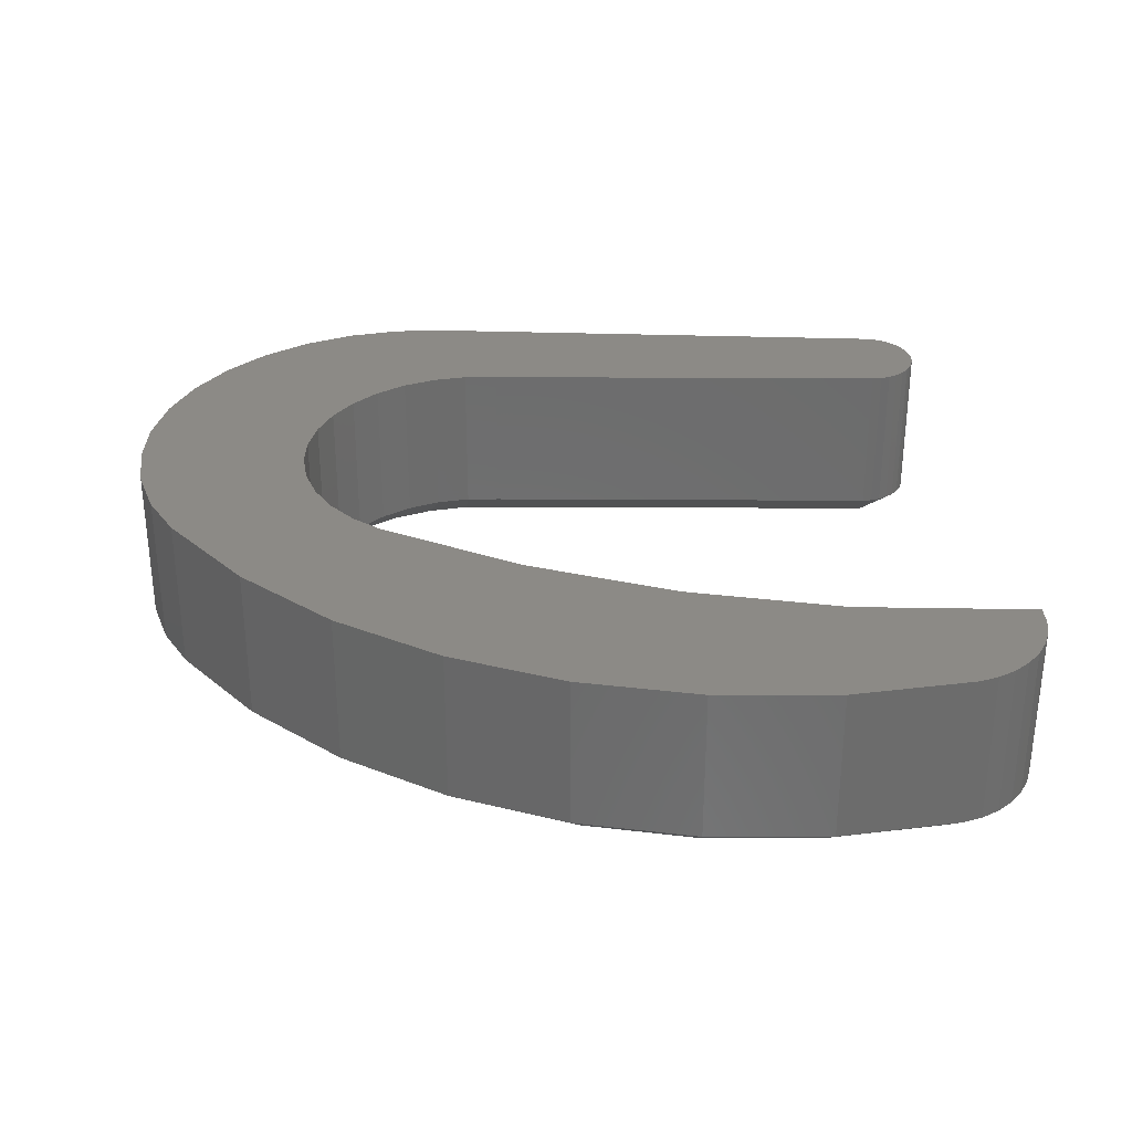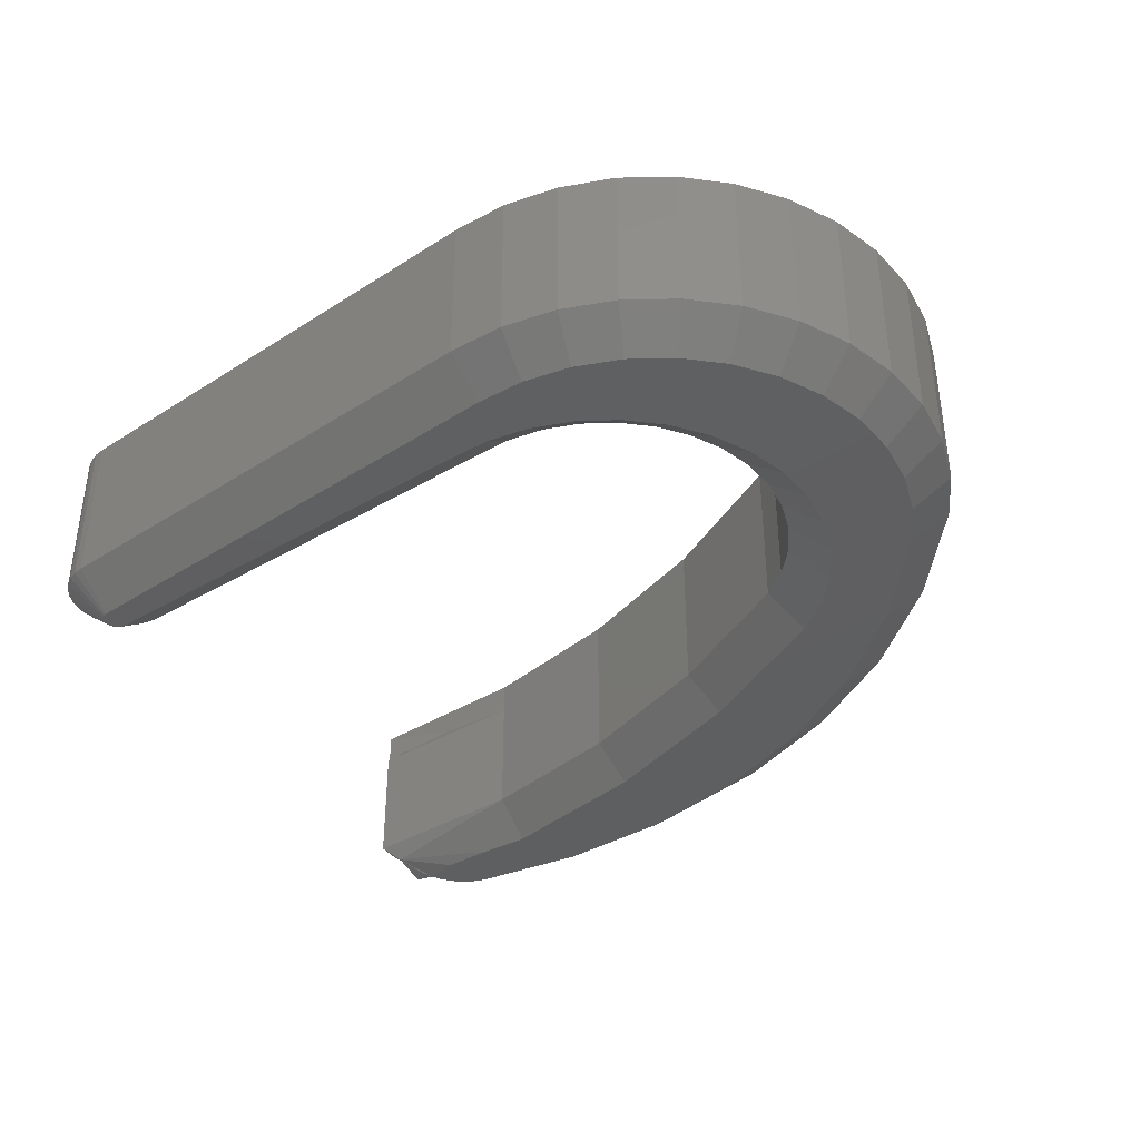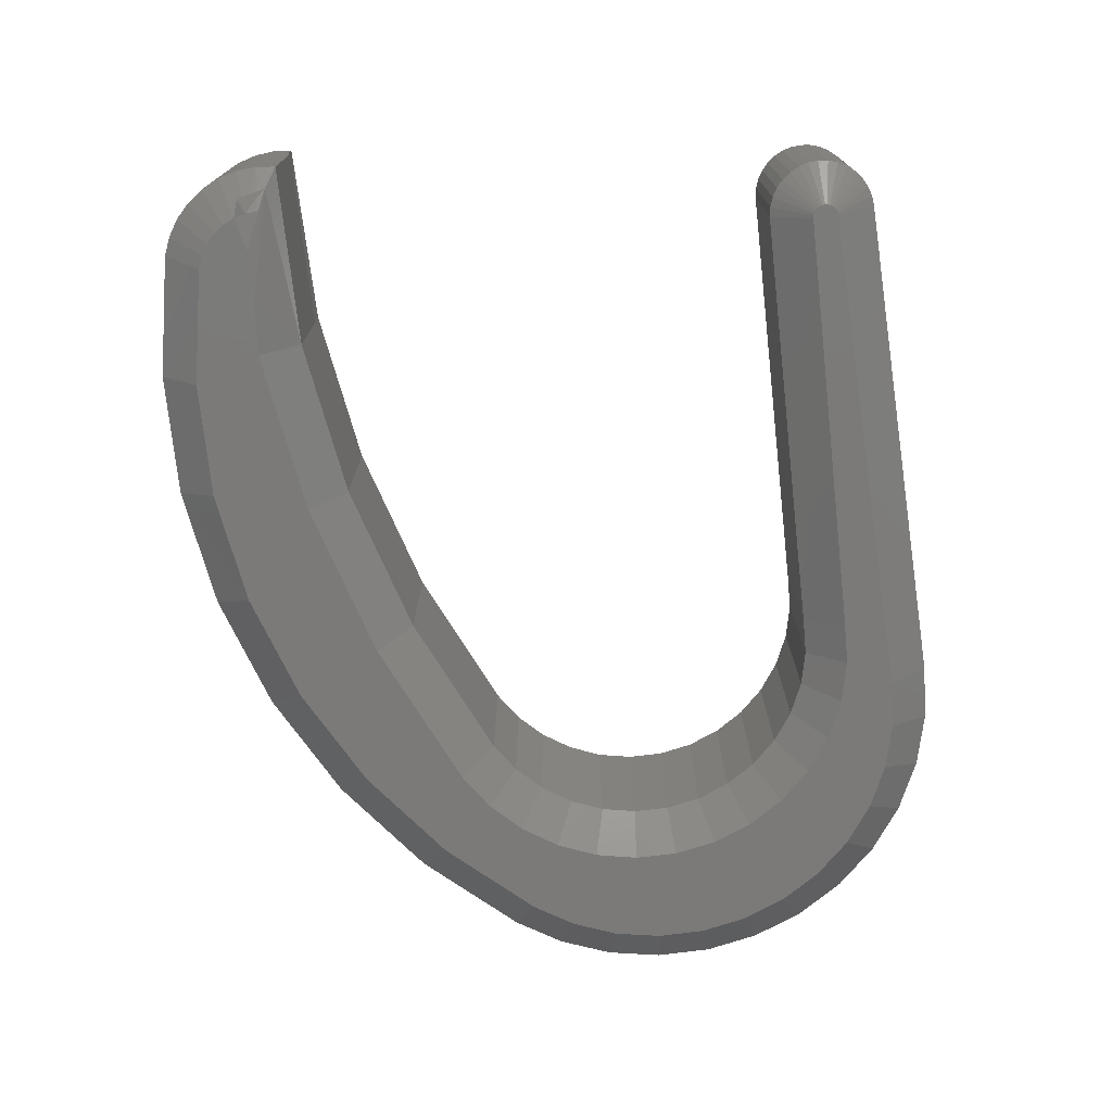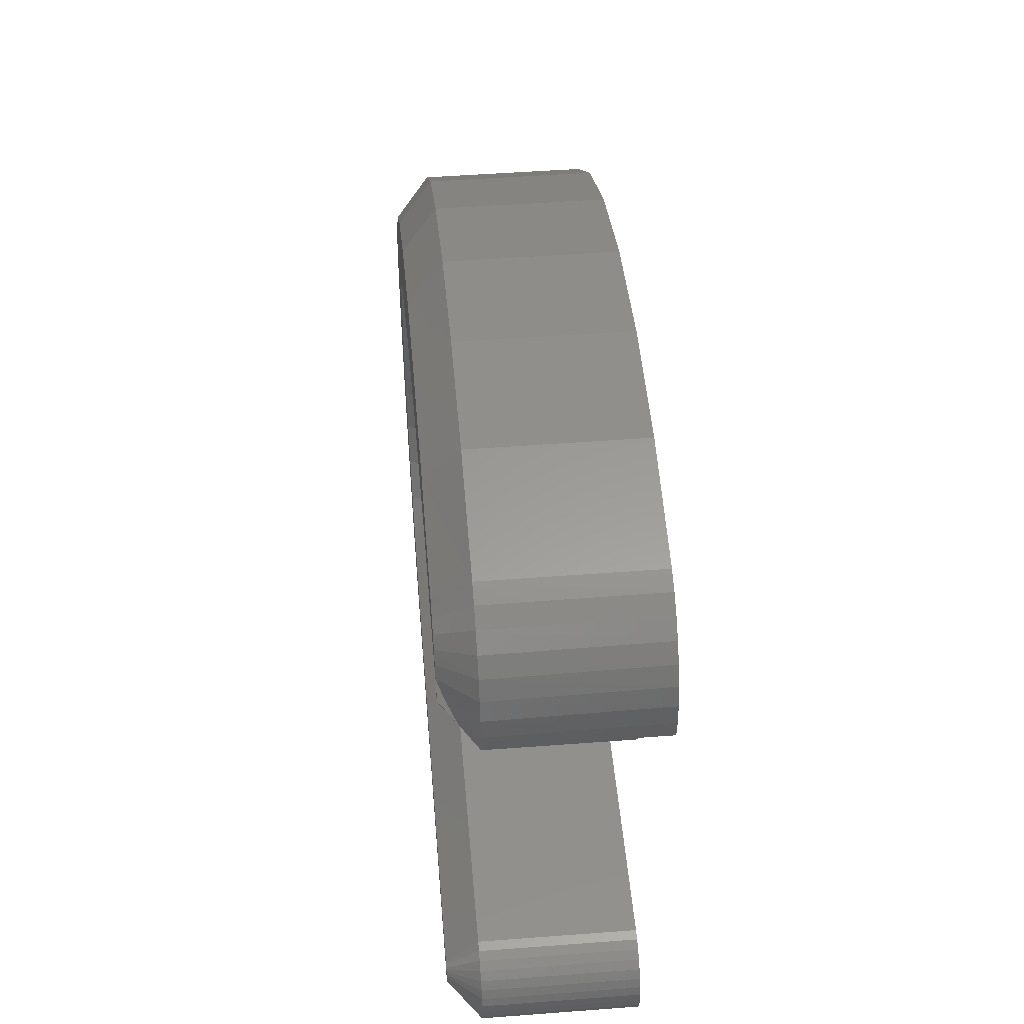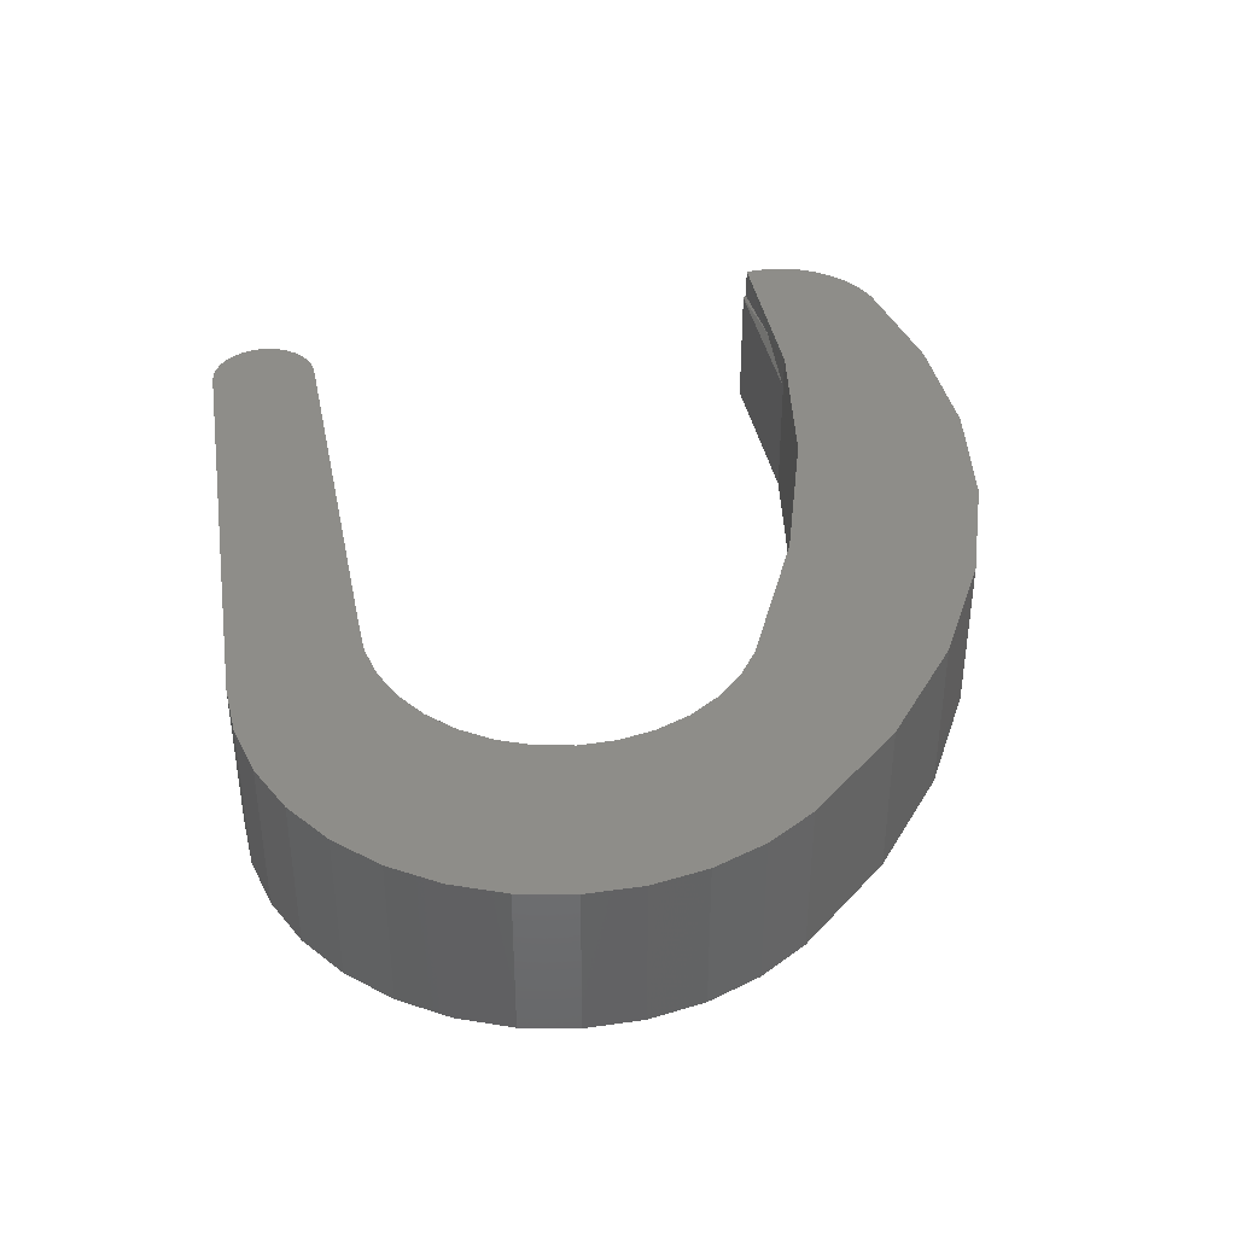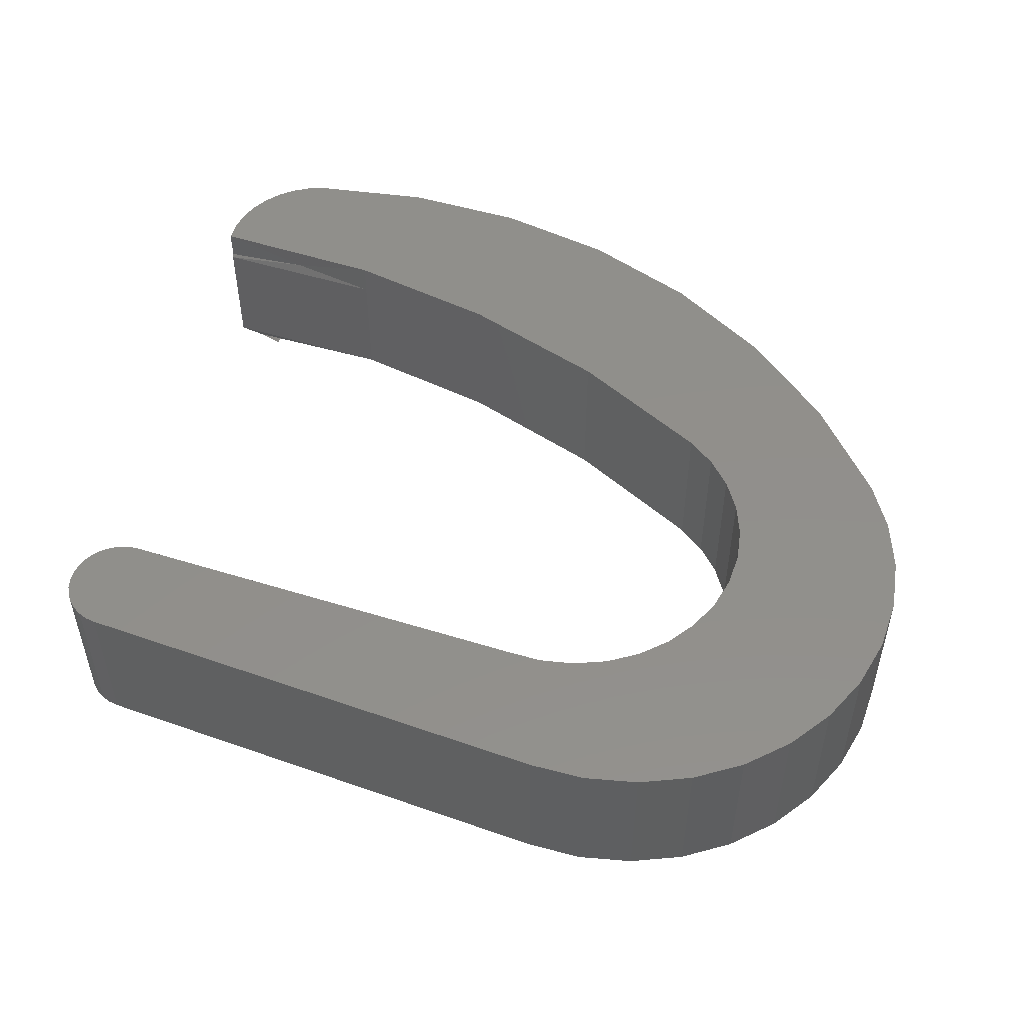
<metadata>
{"format":"stl","ext":"stl","renderer":"f3d","projection":"perspective","resolution":1024,"background":"white","views":[{"elev":31.3,"azim":-179.5,"up":"+Z"},{"elev":-38.7,"azim":36.7,"up":"+Z"},{"elev":-73.7,"azim":-83.6,"up":"+Z"},{"elev":49.2,"azim":-94.8,"up":"+Y"},{"elev":39.1,"azim":78.9,"up":"+Z"},{"elev":50.9,"azim":18.8,"up":"+Z"}]}
</metadata>
<code>
# stl→obj: 197 verts, 390 faces
v -0.5375 0.5156 0.1875
v -0.5375 0.5156 0.03906
v -0.3513 0.4849 0.03906
v -0.3513 0.4849 0.2266
v -0.5375 0.5156 0.2266
v -0.6442 0.5215 0.1986
v -0.7506 0.519 0.2266
v -0.7506 0.519 0.1908
v -0.1712 0.4286 0.03906
v -0.1712 0.4286 0.2266
v -0.0006579 0.3479 0.03906
v -0.0006579 0.3479 0.2266
v -0.75 0.5156 0.03906
v -0.7522 0.5389 0.03906
v -0.75 0.5156 0.1875
v -0.6605 0.661 0.2266
v -0.6605 0.661 0.03906
v -0.6819 0.6527 0.2266
v -0.6823 0.6525 0.03906
v -0.7014 0.6406 0.2266
v -0.7021 0.6401 0.03906
v -0.7184 0.6252 0.2266
v -0.7193 0.6243 0.03906
v -0.7324 0.607 0.2266
v -0.7333 0.6056 0.03906
v -0.7429 0.5866 0.2266
v -0.7437 0.5846 0.03906
v -0.7495 0.5647 0.2266
v -0.75 0.5622 0.03906
v -0.7521 0.5419 0.2266
v -0.627 -0.1778 0.2266
v 0.019 -0.1971 0.2266
v 0.08169 -0.182 0.2266
v -0.04539 -0.2002 0.2266
v 0.0359 0.5479 0.2266
v 0.1493 0.4569 0.2266
v -0.09134 0.6182 0.2266
v -0.2287 0.6657 0.2266
v 0.2381 -0.07208 0.2266
v 0.2735 -0.01822 0.2266
v -0.003399 -0.02868 0.2266
v -0.04156 -0.0451 0.2266
v -0.08215 -0.05391 0.2266
v -0.1237 -0.05477 0.2266
v -0.627 -0.05477 0.2266
v -0.6387 -0.05633 0.2266
v -0.6498 -0.06009 0.2266
v -0.6601 -0.0659 0.2266
v -0.669 -0.07357 0.2266
v 0.1932 -0.1184 0.2266
v -0.6764 -0.08279 0.2266
v -0.6818 -0.09325 0.2266
v -0.6851 -0.1046 0.2266
v -0.6863 -0.1163 0.2266
v -0.6851 -0.128 0.2266
v 0.1404 -0.1554 0.2266
v -0.6818 -0.1393 0.2266
v -0.6764 -0.1498 0.2266
v -0.669 -0.159 0.2266
v -0.6601 -0.1667 0.2266
v -0.6498 -0.1725 0.2266
v -0.6387 -0.1762 0.2266
v -0.5176 0.6874 0.2266
v -0.3722 0.689 0.2266
v 0.2454 0.3479 0.2266
v 0.2789 0.2928 0.2266
v 0.0333 0.3239 0.2266
v 0.06204 0.2939 0.2266
v 0.3016 0.2324 0.2266
v 0.0845 0.259 0.2266
v 0.09985 0.2204 0.2266
v 0.3125 0.1689 0.2266
v 0.1075 0.1796 0.2266
v 0.3114 0.1044 0.2266
v 0.1072 0.138 0.2266
v 0.09895 0.09731 0.2266
v 0.2983 0.04132 0.2266
v 0.08304 0.05894 0.2266
v 0.06008 0.02433 0.2266
v 0.0309 -0.005246 0.2266
v -0.5176 0.6874 0.03906
v -0.3722 0.689 0.03906
v -0.2287 0.6657 0.03906
v -0.09134 0.6182 0.03906
v 0.0359 0.5479 0.03906
v 0.1493 0.4569 0.03906
v 0.2454 0.3479 0.03906
v 0.06649 -0.1376 0
v 0.01237 -0.1507 0
v -0.6252 -0.131 0
v -0.04359 -0.1533 0
v -0.7041 0.5526 0
v -0.7003 0.5669 0
v -0.7216 0.5602 0
v -0.5377 0.5627 0
v -0.5989 0.5583 0
v -0.6603 0.5574 0
v -0.6938 0.5803 0
v -0.109 0.5747 0
v 0.01068 0.5084 0
v -0.3435 0.5312 0
v -0.685 0.5923 0
v -0.6741 0.6025 0
v -0.6615 0.6104 0
v -0.6477 0.6159 0
v -0.6445 0.6168 0
v -0.2382 0.6197 0
v 0.1172 -0.1147 0
v -0.628 -0.1306 0
v -0.6307 -0.1297 0
v -0.6331 -0.1283 0
v -0.6352 -0.1265 0
v -0.637 -0.1243 0
v -0.6383 -0.1218 0
v -0.6391 -0.1192 0
v -0.6394 -0.1164 0
v -0.6391 -0.1136 0
v -0.6384 -0.1109 0
v -0.6371 -0.1084 0
v -0.6354 -0.1062 0
v -0.6333 -0.1044 0
v -0.6308 -0.1029 0
v -0.6282 -0.102 0
v -0.6254 -0.1016 0
v -0.1266 -0.1016 0
v -0.07607 -0.1004 0
v -0.02672 -0.08957 0
v 0.1628 -0.08271 0
v -0.5099 0.6411 0
v -0.3731 0.642 0
v 0.02229 0.3887 0
v -0.1556 0.4728 0
v 0.1173 0.4226 0
v 0.09879 0.323 0
v 0.06383 0.3595 0
v 0.2078 0.3198 0
v 0.1246 0.03723 0
v 0.1439 0.08393 0
v 0.2535 0.05516 0
v 0.1539 0.1335 0
v 0.2648 0.1096 0
v 0.1542 0.184 0
v 0.2658 0.1653 0
v 0.1448 0.2336 0
v 0.2563 0.2202 0
v 0.1261 0.2806 0
v 0.2368 0.2723 0
v 0.01964 -0.0695 0
v 0.0613 -0.04093 0
v 0.2015 -0.04275 0
v 0.09672 -0.004904 0
v 0.2321 0.00375 0
v 0.2789 0.2928 0.03906
v 0.3016 0.2324 0.03906
v 0.3125 0.1689 0.03906
v 0.3114 0.1044 0.03906
v 0.2983 0.04132 0.03906
v 0.2735 -0.01822 0.03906
v 0.2381 -0.07208 0.03906
v 0.1932 -0.1184 0.03906
v 0.1404 -0.1554 0.03906
v 0.08169 -0.182 0.03906
v 0.019 -0.1971 0.03906
v -0.04539 -0.2002 0.03906
v -0.627 -0.1778 0.03906
v -0.6387 -0.1762 0.03906
v -0.6498 -0.1725 0.03906
v -0.6601 -0.1667 0.03906
v -0.669 -0.159 0.03906
v -0.6764 -0.1498 0.03906
v -0.6818 -0.1393 0.03906
v -0.6851 -0.128 0.03906
v -0.6863 -0.1163 0.03906
v -0.6851 -0.1046 0.03906
v -0.6818 -0.09325 0.03906
v -0.6764 -0.08279 0.03906
v -0.669 -0.07357 0.03906
v -0.6601 -0.0659 0.03906
v -0.6498 -0.06009 0.03906
v -0.6387 -0.05633 0.03906
v -0.627 -0.05477 0.03906
v -0.1237 -0.05477 0.03906
v 0.09895 0.09731 0.03906
v 0.1072 0.138 0.03906
v 0.1075 0.1796 0.03906
v 0.09985 0.2204 0.03906
v 0.0845 0.259 0.03906
v 0.06204 0.2939 0.03906
v 0.0333 0.3239 0.03906
v 0.08304 0.05894 0.03906
v 0.06008 0.02433 0.03906
v 0.0309 -0.005246 0.03906
v -0.003399 -0.02868 0.03906
v -0.04156 -0.0451 0.03906
v -0.08215 -0.05391 0.03906
v -0.7282 0.5286 0.01953
v -0.7053 0.5378 0
f 1 2 3
f 1 3 4
f 1 4 5
f 1 5 6
f 5 7 6
f 6 7 8
f 3 9 4
f 4 9 10
f 9 11 10
f 10 11 12
f 13 8 14
f 13 15 8
f 16 17 18
f 18 17 19
f 18 19 20
f 20 19 21
f 20 21 22
f 22 21 23
f 22 23 24
f 24 23 25
f 24 25 26
f 26 25 27
f 26 27 28
f 28 27 29
f 28 29 30
f 30 29 14
f 30 14 7
f 7 14 8
f 15 13 1
f 1 13 2
f 31 32 33
f 31 34 32
f 35 24 26
f 35 26 28
f 28 30 35
f 5 4 36
f 5 36 35
f 5 35 30
f 5 30 7
f 37 38 16
f 37 16 18
f 37 18 20
f 37 20 22
f 37 22 24
f 37 24 35
f 39 40 41
f 39 41 42
f 39 42 43
f 39 43 44
f 39 44 45
f 39 45 46
f 39 46 47
f 39 47 48
f 39 48 49
f 39 49 50
f 50 49 51
f 50 51 52
f 50 52 53
f 50 53 54
f 50 54 55
f 50 55 56
f 56 55 57
f 56 57 58
f 56 58 59
f 56 59 60
f 56 60 61
f 56 61 62
f 56 62 31
f 56 31 33
f 63 16 64
f 64 16 38
f 36 4 65
f 65 4 10
f 65 10 12
f 65 12 66
f 66 12 67
f 66 67 68
f 66 68 69
f 69 68 70
f 69 70 71
f 69 71 72
f 72 71 73
f 72 73 74
f 74 73 75
f 74 75 76
f 74 76 77
f 77 76 78
f 77 78 79
f 77 79 40
f 40 79 80
f 40 80 41
f 17 16 81
f 81 16 63
f 81 63 82
f 82 63 64
f 82 64 83
f 83 64 38
f 83 38 84
f 84 38 37
f 84 37 85
f 85 37 35
f 85 35 86
f 86 35 36
f 86 36 87
f 87 36 65
f 1 6 15
f 6 8 15
f 88 89 90
f 89 91 90
f 92 93 94
f 95 96 97
f 95 97 93
f 95 93 98
f 95 98 99
f 95 99 100
f 95 100 101
f 99 98 102
f 99 102 103
f 99 103 104
f 99 104 105
f 99 105 106
f 99 106 107
f 108 88 90
f 108 90 109
f 108 109 110
f 108 110 111
f 108 111 112
f 108 112 113
f 108 113 114
f 108 114 115
f 108 115 116
f 108 116 117
f 108 117 118
f 108 118 119
f 108 119 120
f 108 120 121
f 108 121 122
f 108 122 123
f 108 123 124
f 108 124 125
f 108 125 126
f 108 126 127
f 108 127 128
f 129 130 106
f 106 130 107
f 131 132 133
f 133 132 101
f 133 101 100
f 134 135 136
f 136 135 131
f 136 131 133
f 137 138 139
f 139 138 140
f 139 140 141
f 141 140 142
f 141 142 143
f 143 142 144
f 143 144 145
f 145 144 146
f 145 146 147
f 147 146 134
f 147 134 136
f 127 148 128
f 128 148 149
f 128 149 150
f 150 149 151
f 150 151 152
f 152 151 137
f 152 137 139
f 87 65 153
f 153 65 66
f 153 66 154
f 154 66 69
f 154 69 155
f 155 69 72
f 155 72 156
f 156 72 74
f 156 74 157
f 157 74 77
f 157 77 158
f 158 77 40
f 158 40 159
f 159 40 39
f 159 39 160
f 160 39 50
f 160 50 161
f 161 50 56
f 161 56 162
f 162 56 33
f 162 33 163
f 163 33 32
f 163 32 164
f 164 32 34
f 31 165 34
f 34 165 164
f 165 31 166
f 166 31 62
f 166 62 167
f 167 62 61
f 167 61 168
f 168 61 60
f 168 60 169
f 169 60 59
f 169 59 170
f 170 59 58
f 170 58 171
f 171 58 57
f 171 57 172
f 172 57 55
f 172 55 173
f 173 55 54
f 173 54 174
f 174 54 53
f 174 53 175
f 175 53 52
f 175 52 176
f 176 52 51
f 176 51 177
f 177 51 49
f 177 49 178
f 178 49 48
f 178 48 179
f 179 48 47
f 179 47 180
f 180 47 46
f 180 46 181
f 181 46 45
f 44 182 45
f 45 182 181
f 183 75 184
f 184 75 73
f 184 73 185
f 185 73 71
f 185 71 186
f 186 71 70
f 186 70 187
f 187 70 68
f 187 68 188
f 188 68 67
f 188 67 189
f 189 67 12
f 189 12 11
f 75 183 76
f 76 183 190
f 76 190 78
f 78 190 191
f 78 191 79
f 79 191 192
f 79 192 80
f 80 192 193
f 80 193 41
f 41 193 194
f 41 194 42
f 42 194 195
f 42 195 43
f 43 195 182
f 43 182 44
f 165 109 90
f 165 166 109
f 124 180 181
f 124 123 180
f 122 178 179
f 122 179 123
f 179 180 123
f 177 121 120
f 177 178 121
f 121 178 122
f 119 175 176
f 119 176 120
f 176 177 120
f 117 173 174
f 117 174 118
f 174 175 118
f 118 175 119
f 116 172 173
f 116 173 117
f 114 170 171
f 114 171 115
f 171 172 115
f 115 172 116
f 169 113 112
f 169 170 113
f 113 170 114
f 111 167 168
f 111 168 112
f 168 169 112
f 109 166 110
f 166 167 110
f 110 167 111
f 99 84 100
f 100 84 85
f 100 85 133
f 133 85 86
f 133 86 136
f 136 86 87
f 84 99 83
f 83 99 107
f 83 107 82
f 82 107 130
f 82 130 81
f 81 130 129
f 81 129 17
f 17 129 106
f 17 106 105
f 125 124 182
f 182 124 181
f 2 95 3
f 3 95 101
f 3 101 9
f 9 101 132
f 9 132 11
f 11 132 131
f 146 187 134
f 134 187 188
f 134 188 135
f 135 188 189
f 135 189 131
f 131 189 11
f 193 148 194
f 194 148 127
f 194 127 195
f 195 127 126
f 195 126 182
f 182 126 125
f 190 137 191
f 191 137 151
f 191 151 192
f 192 151 149
f 192 149 193
f 193 149 148
f 185 142 184
f 184 142 140
f 184 140 183
f 183 140 138
f 183 138 190
f 190 138 137
f 187 146 186
f 186 146 144
f 186 144 185
f 185 144 142
f 96 196 97
f 97 196 93
f 94 93 196
f 13 196 2
f 2 196 96
f 2 96 95
f 196 13 14
f 196 14 197
f 196 197 92
f 196 92 94
f 17 105 19
f 19 105 104
f 19 104 21
f 21 104 103
f 21 103 23
f 23 103 102
f 23 102 25
f 25 102 98
f 25 98 27
f 27 98 93
f 27 93 29
f 29 93 92
f 29 92 14
f 14 92 197
f 158 150 152
f 152 157 158
f 128 160 108
f 108 160 161
f 108 161 88
f 88 161 162
f 88 162 89
f 89 162 163
f 89 163 91
f 91 163 164
f 156 141 155
f 155 141 143
f 155 143 154
f 154 143 145
f 154 145 153
f 153 145 147
f 153 147 87
f 87 147 136
f 160 128 159
f 159 128 150
f 159 150 158
f 141 156 139
f 139 156 157
f 139 157 152
f 165 90 164
f 164 90 91

</code>
